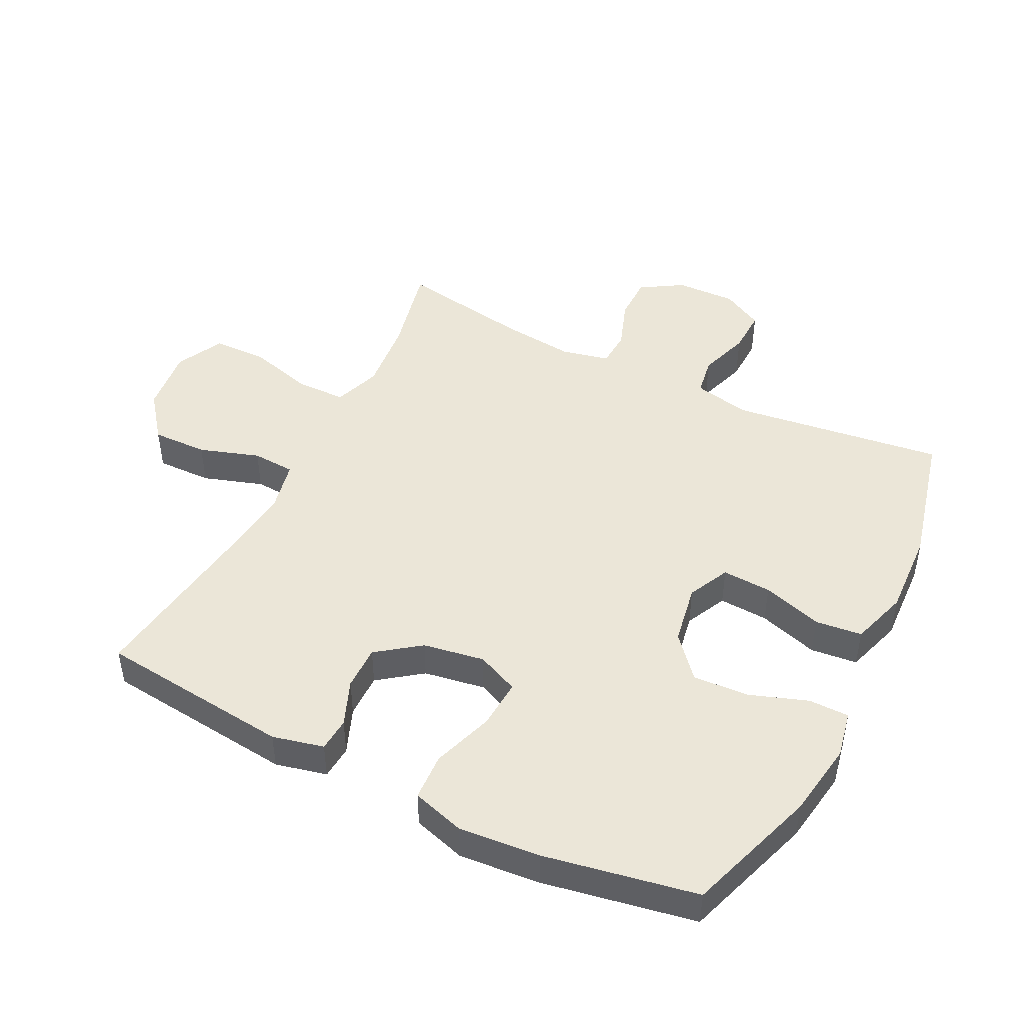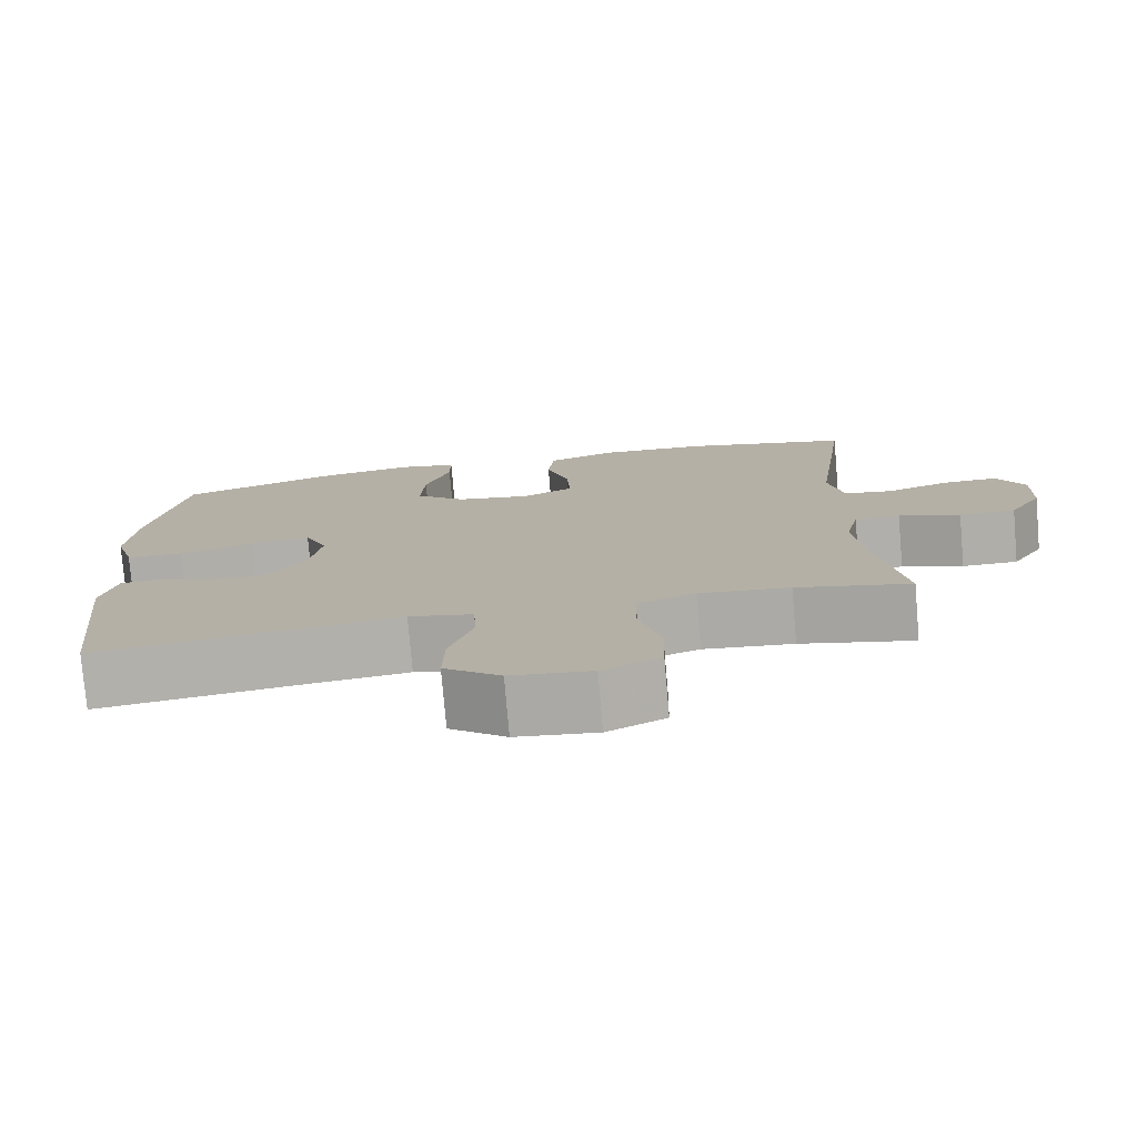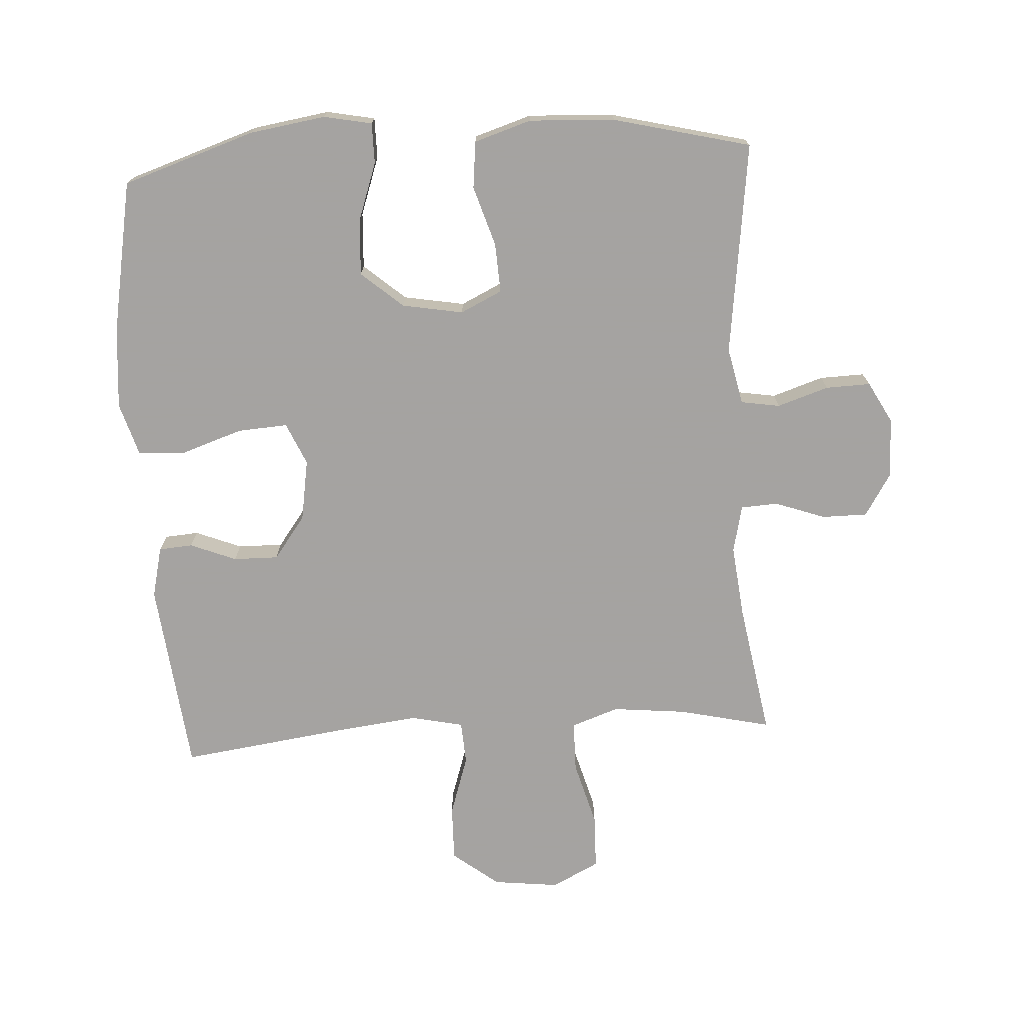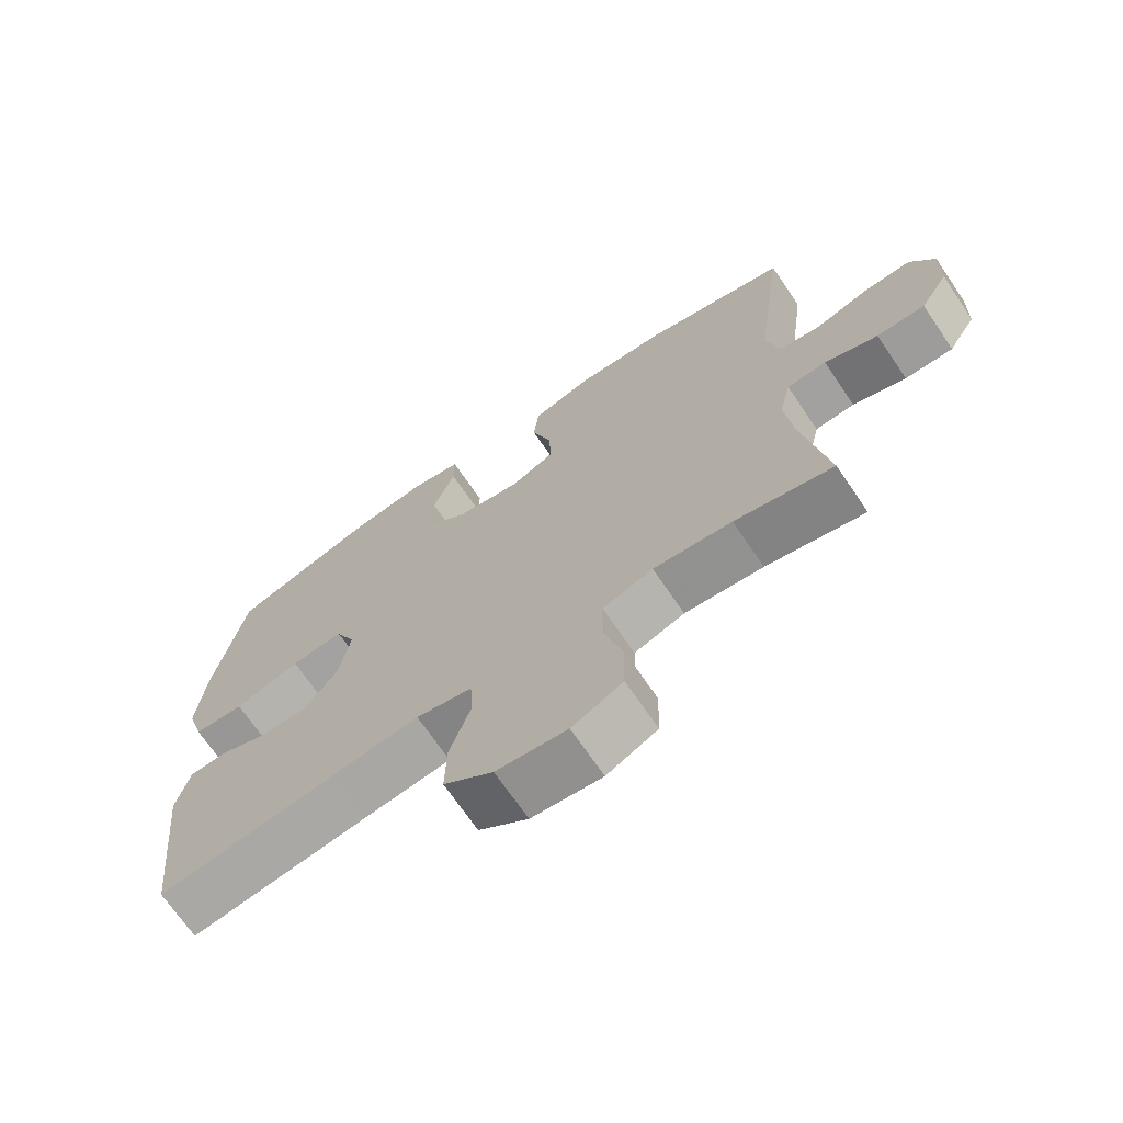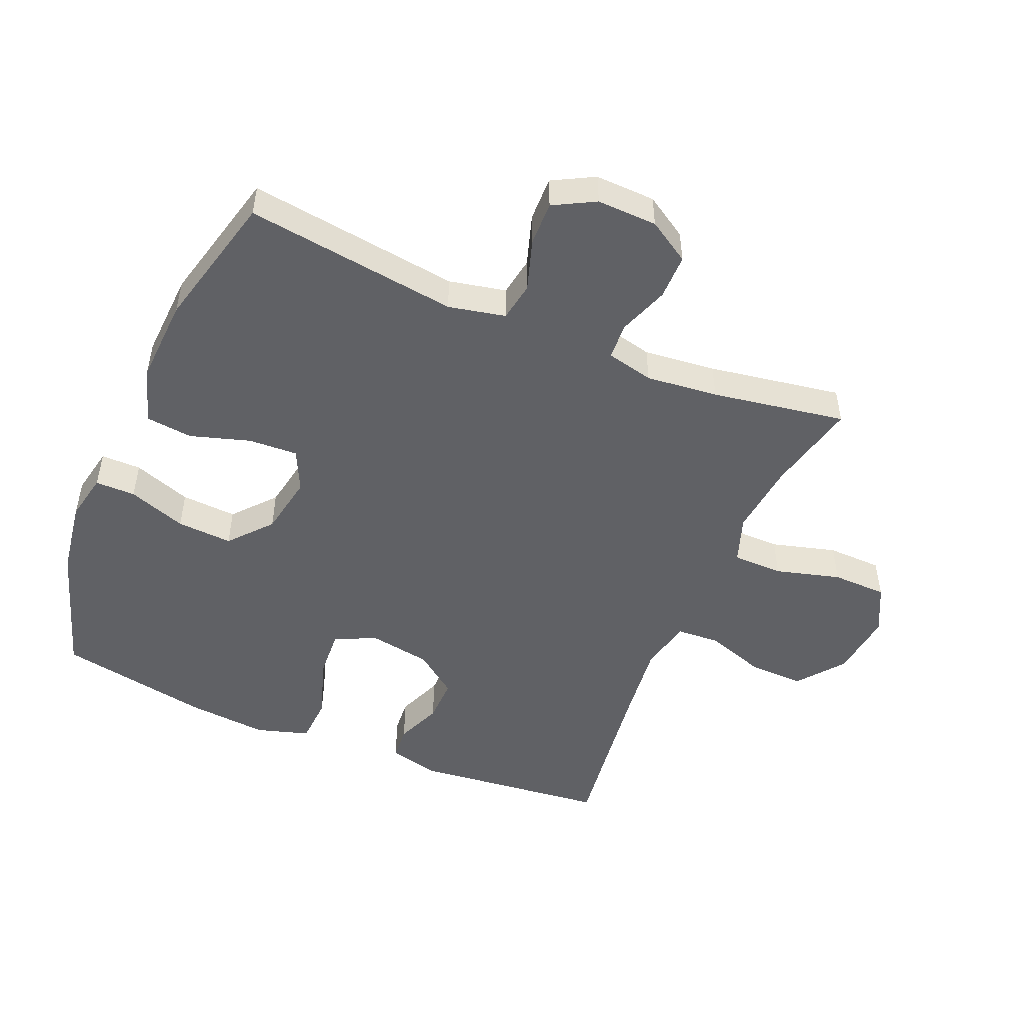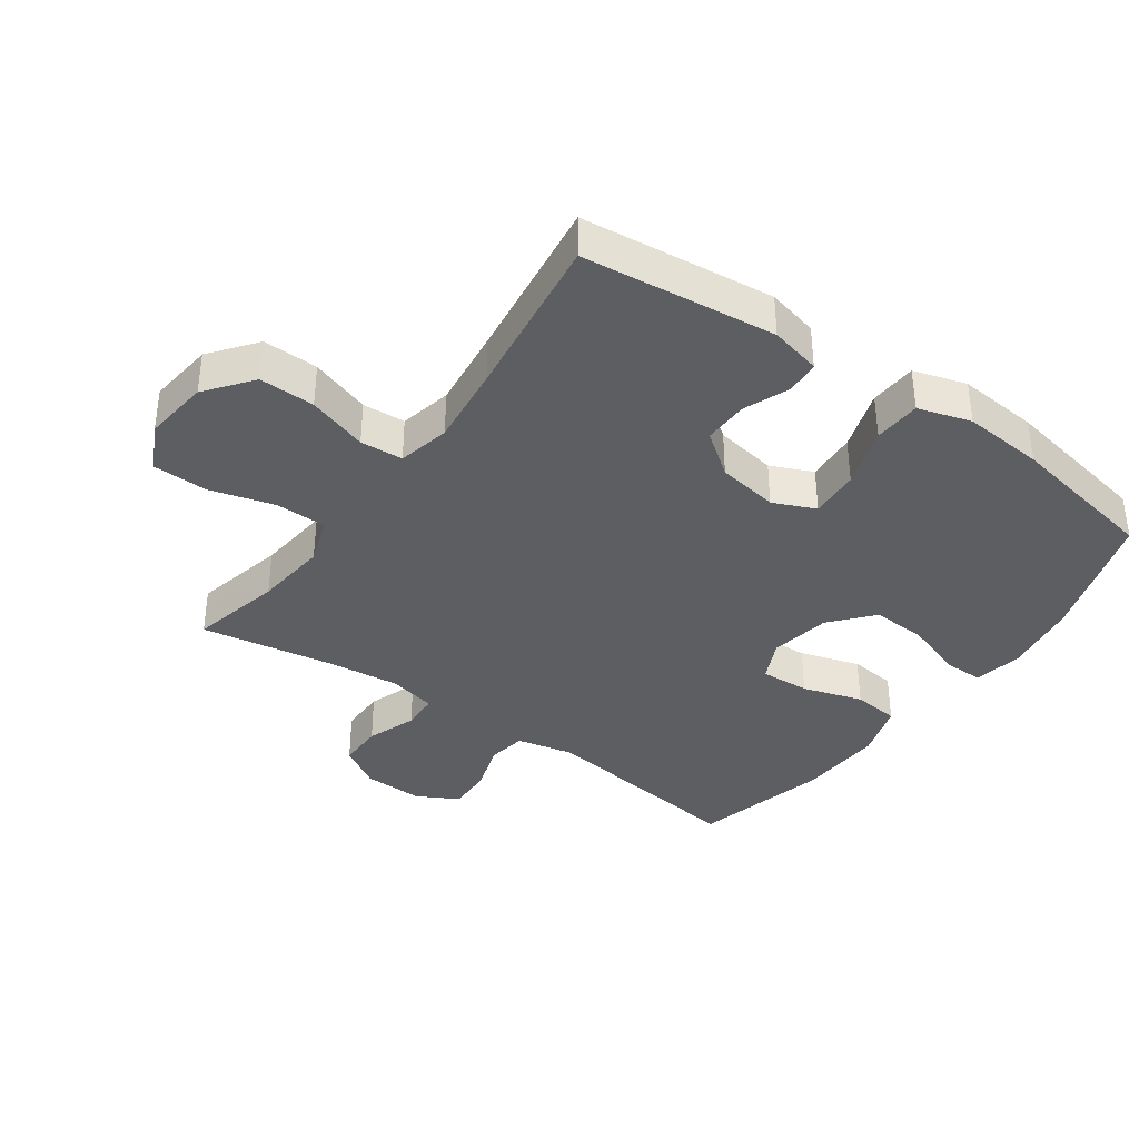
<metadata>
{"format":"obj","ext":"obj","renderer":"f3d","projection":"perspective","resolution":1024,"background":"white","views":[{"elev":46.4,"azim":-63.3,"up":"+Y"},{"elev":-77.5,"azim":4.9,"up":"+Z"},{"elev":-73.1,"azim":3.5,"up":"+Y"},{"elev":-70.3,"azim":34.3,"up":"+Z"},{"elev":-49.6,"azim":67.0,"up":"+Y"},{"elev":-37.4,"azim":-125.4,"up":"+Y"}]}
</metadata>
<code>
v -0.5 0.07 -0.5
v -0.533 0.07 -0.198
v -0.514 0.07 -0.118
v -0.461 0.07 -0.114
v -0.389 0.07 -0.143
v -0.319 0.07 -0.144
v -0.269 0.07 -0.077
v -0.253 0.07 0.019
v -0.282 0.07 0.085
v -0.36 0.07 0.08
v -0.456 0.07 0.048
v -0.53 0.07 0.052
v -0.555 0.07 0.135
v -0.544 0.07 0.262
v -0.5 0.07 0.5
v -0.293 0.07 0.568
v -0.175 0.07 0.586
v -0.1 0.07 0.571
v -0.1 0.07 0.508
v -0.132 0.07 0.417
v -0.137 0.07 0.33
v -0.072 0.07 0.274
v 0.023 0.07 0.257
v 0.088 0.07 0.288
v 0.084 0.07 0.365
v 0.055 0.07 0.459
v 0.063 0.07 0.532
v 0.152 0.07 0.56
v 0.286 0.07 0.553
v 0.5 0.07 0.5
v 0.456 0.07 0.167
v 0.475 0.07 0.078
v 0.536 0.07 0.068
v 0.616 0.07 0.094
v 0.686 0.07 0.096
v 0.721 0.07 0.031
v 0.718 0.07 -0.063
v 0.677 0.07 -0.129
v 0.606 0.07 -0.129
v 0.528 0.07 -0.101
v 0.47 0.07 -0.104
v 0.453 0.07 -0.178
v 0.465 0.07 -0.291
v 0.5 0.07 -0.5
v 0.356 0.07 -0.467
v 0.241 0.07 -0.455
v 0.167 0.07 -0.481
v 0.166 0.07 -0.56
v 0.194 0.07 -0.661
v 0.192 0.07 -0.747
v 0.118 0.07 -0.784
v 0.015 0.07 -0.772
v -0.057 0.07 -0.716
v -0.055 0.07 -0.629
v -0.024 0.07 -0.535
v -0.028 0.07 -0.468
v -0.11 0.07 -0.45
v -0.238 0.07 -0.465
v -0.5 0 -0.5
v -0.533 0 -0.198
v -0.514 0 -0.118
v -0.461 0 -0.114
v -0.389 0 -0.143
v -0.319 0 -0.144
v -0.269 0 -0.077
v -0.253 0 0.019
v -0.282 0 0.085
v -0.36 0 0.08
v -0.456 0 0.048
v -0.53 0 0.052
v -0.555 0 0.135
v -0.544 0 0.262
v -0.5 0 0.5
v -0.293 0 0.568
v -0.175 0 0.586
v -0.1 0 0.571
v -0.1 0 0.508
v -0.132 0 0.417
v -0.137 0 0.33
v -0.072 0 0.274
v 0.023 0 0.257
v 0.088 0 0.288
v 0.084 0 0.365
v 0.055 0 0.459
v 0.063 0 0.532
v 0.152 0 0.56
v 0.286 0 0.553
v 0.5 0 0.5
v 0.456 0 0.167
v 0.475 0 0.078
v 0.536 0 0.068
v 0.616 0 0.094
v 0.686 0 0.096
v 0.721 0 0.031
v 0.718 0 -0.063
v 0.677 0 -0.129
v 0.606 0 -0.129
v 0.528 0 -0.101
v 0.47 0 -0.104
v 0.453 0 -0.178
v 0.465 0 -0.291
v 0.5 0 -0.5
v 0.356 0 -0.467
v 0.241 0 -0.455
v 0.167 0 -0.481
v 0.166 0 -0.56
v 0.194 0 -0.661
v 0.192 0 -0.747
v 0.118 0 -0.784
v 0.015 0 -0.772
v -0.057 0 -0.716
v -0.055 0 -0.629
v -0.024 0 -0.535
v -0.028 0 -0.468
v -0.11 0 -0.45
v -0.238 0 -0.465
f 52 53 54 55
f 52 55 56
f 51 52 56
f 48 49 50 51
f 47 48 51 56
f 46 47 56 57
f 43 44 45
f 42 43 45 46
f 41 42 46 57
f 37 38 39 40
f 37 40 41
f 36 37 41
f 33 34 35 36
f 32 33 36 41
f 31 32 41 57
f 25 26 27 28
f 24 25 28 29
f 17 18 19 20
f 17 20 21
f 16 17 21
f 15 16 21
f 14 15 21 22
f 10 11 12 13
f 9 10 13 14
f 2 3 4 5
f 58 1 2 5
f 58 5 6
f 57 58 6 7
f 31 57 7 8
f 24 29 30 31
f 23 24 31 8
f 9 14 22 23
f 8 9 23
f 113 112 111 110
f 114 113 110
f 114 110 109
f 109 108 107 106
f 114 109 106 105
f 115 114 105 104
f 103 102 101
f 104 103 101 100
f 115 104 100 99
f 98 97 96 95
f 99 98 95
f 99 95 94
f 94 93 92 91
f 99 94 91 90
f 115 99 90 89
f 86 85 84 83
f 87 86 83 82
f 78 77 76 75
f 79 78 75
f 79 75 74
f 79 74 73
f 80 79 73 72
f 71 70 69 68
f 72 71 68 67
f 63 62 61 60
f 63 60 59 116
f 64 63 116
f 65 64 116 115
f 66 65 115 89
f 89 88 87 82
f 66 89 82 81
f 81 80 72 67
f 81 67 66
f 1 59 60 2
f 2 60 61 3
f 3 61 62 4
f 4 62 63 5
f 5 63 64 6
f 6 64 65 7
f 7 65 66 8
f 8 66 67 9
f 9 67 68 10
f 10 68 69 11
f 11 69 70 12
f 12 70 71 13
f 13 71 72 14
f 14 72 73 15
f 15 73 74 16
f 16 74 75 17
f 17 75 76 18
f 18 76 77 19
f 19 77 78 20
f 20 78 79 21
f 21 79 80 22
f 22 80 81 23
f 23 81 82 24
f 24 82 83 25
f 25 83 84 26
f 26 84 85 27
f 27 85 86 28
f 28 86 87 29
f 29 87 88 30
f 30 88 89 31
f 31 89 90 32
f 32 90 91 33
f 33 91 92 34
f 34 92 93 35
f 35 93 94 36
f 36 94 95 37
f 37 95 96 38
f 38 96 97 39
f 39 97 98 40
f 40 98 99 41
f 41 99 100 42
f 42 100 101 43
f 43 101 102 44
f 44 102 103 45
f 45 103 104 46
f 46 104 105 47
f 47 105 106 48
f 48 106 107 49
f 49 107 108 50
f 50 108 109 51
f 51 109 110 52
f 52 110 111 53
f 53 111 112 54
f 54 112 113 55
f 55 113 114 56
f 56 114 115 57
f 57 115 116 58
f 58 116 59 1

</code>
